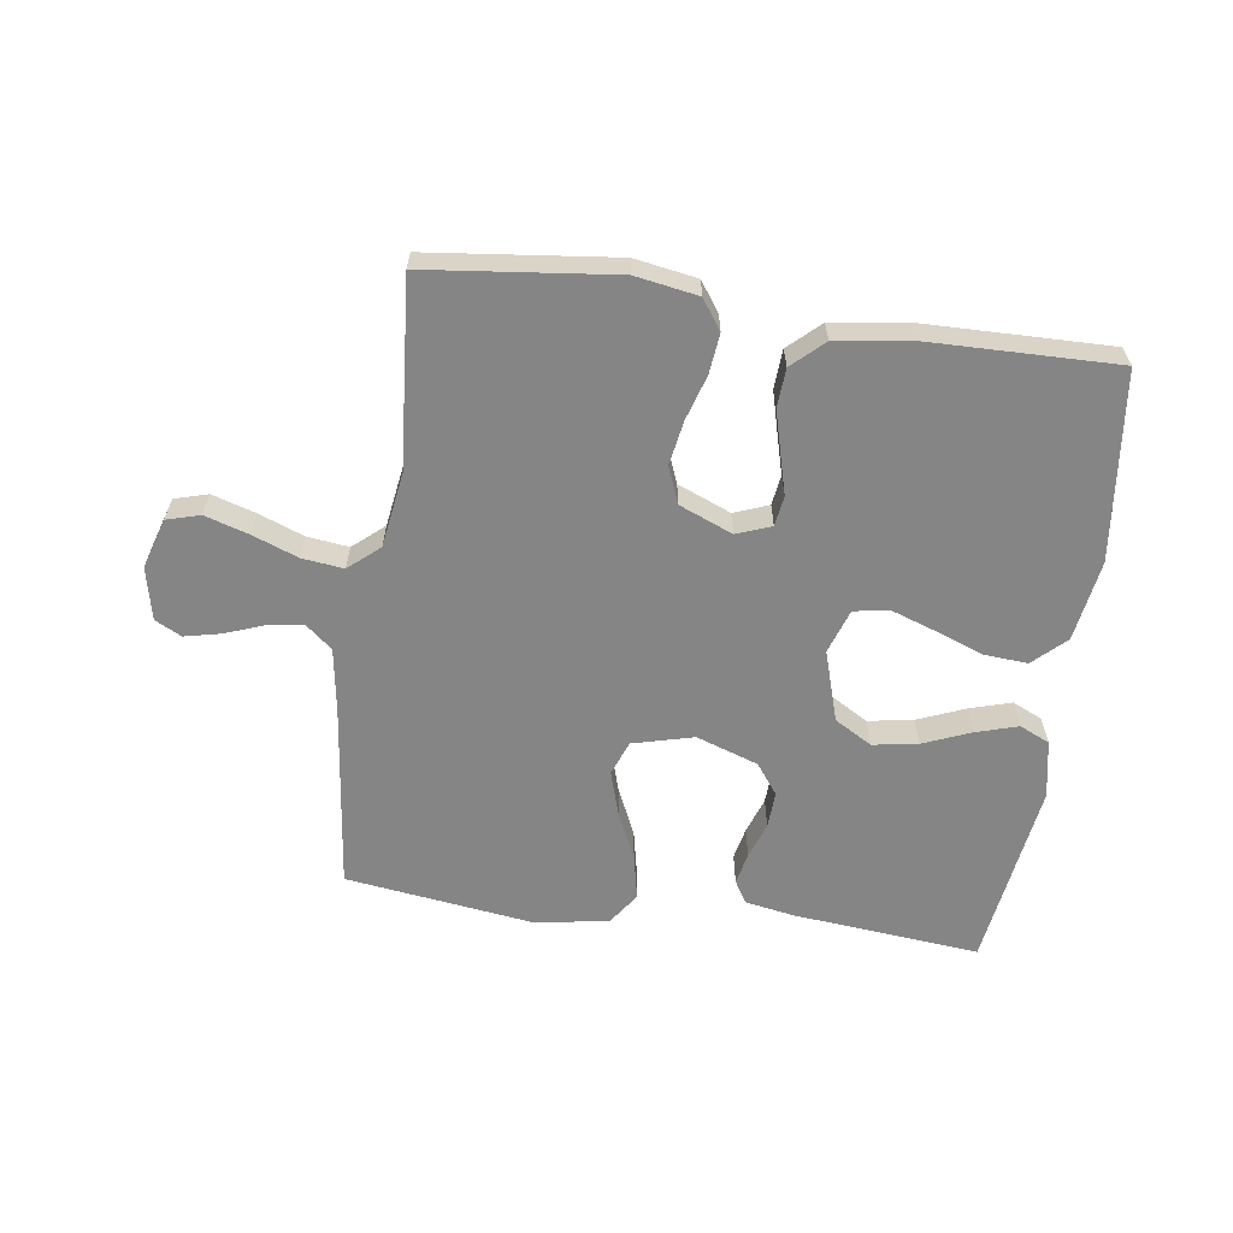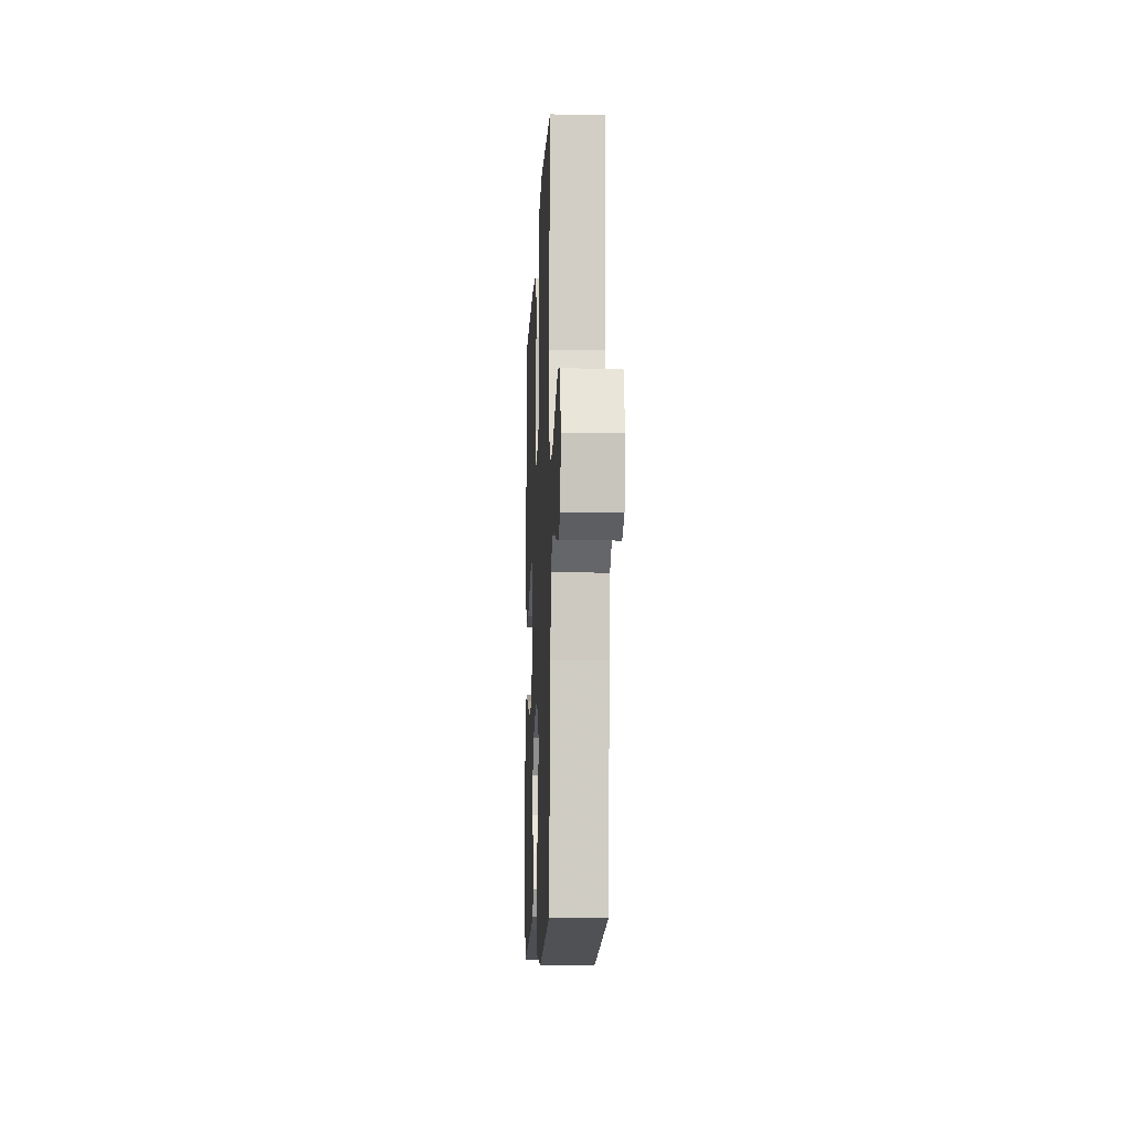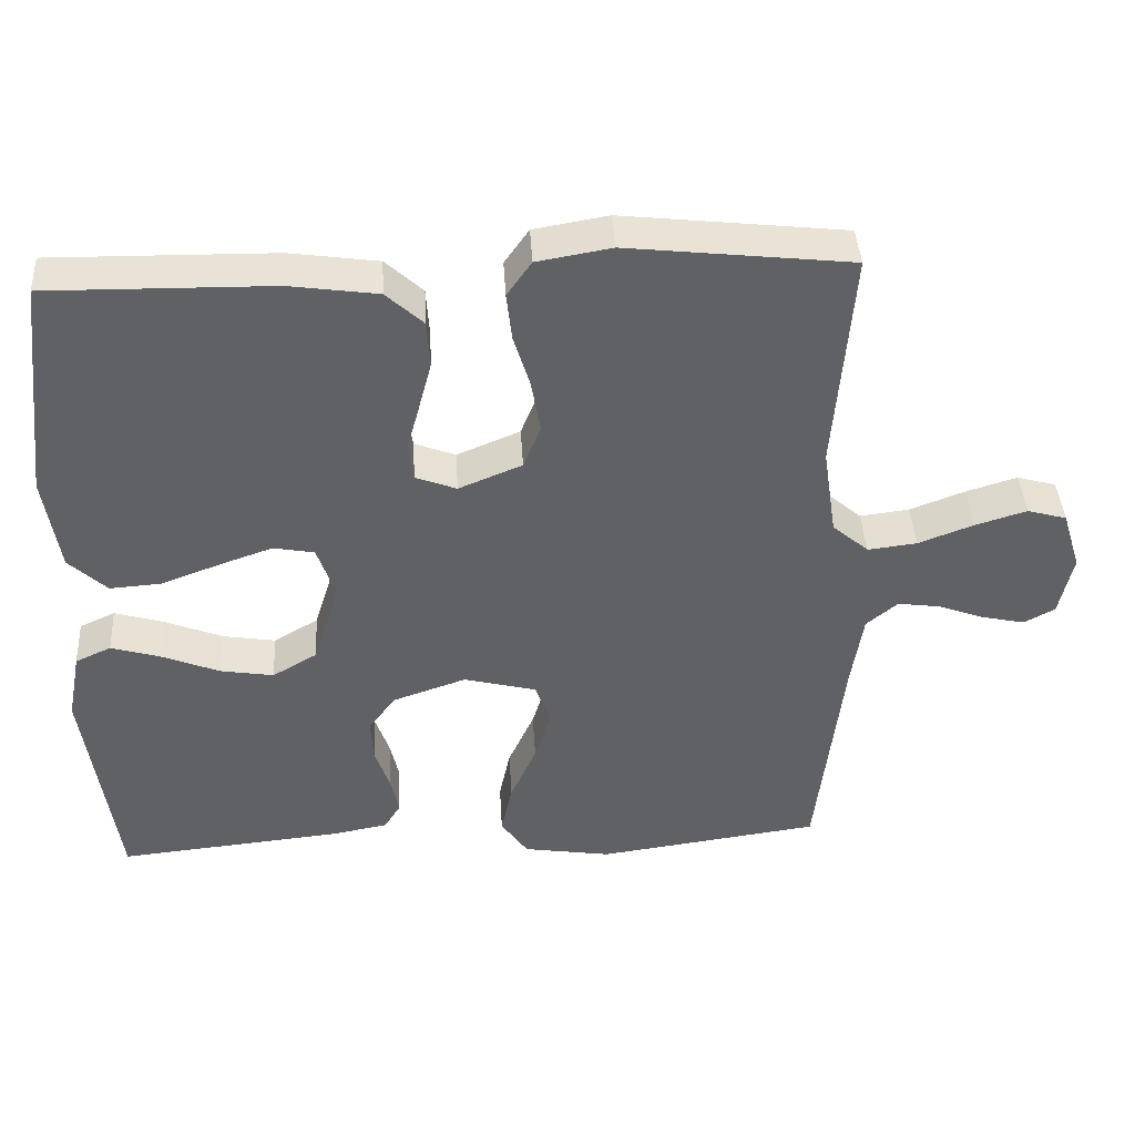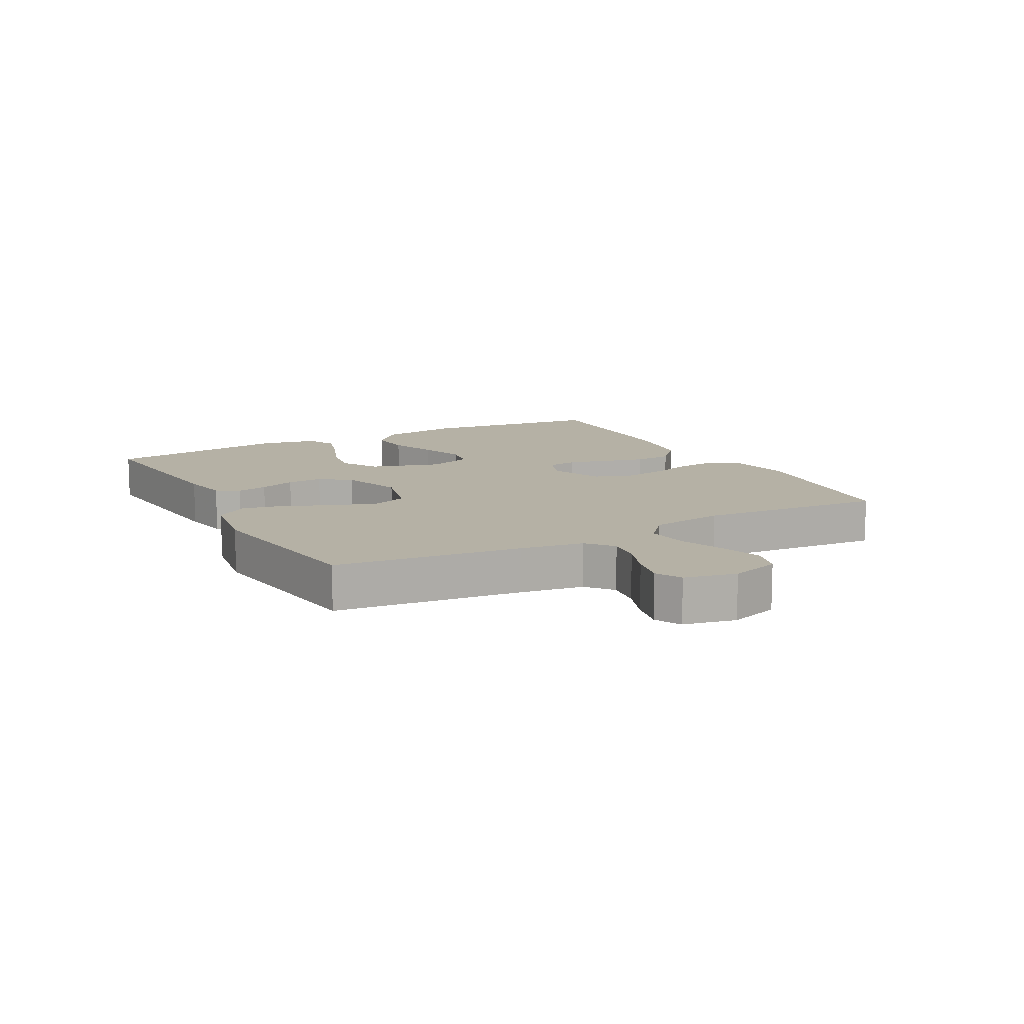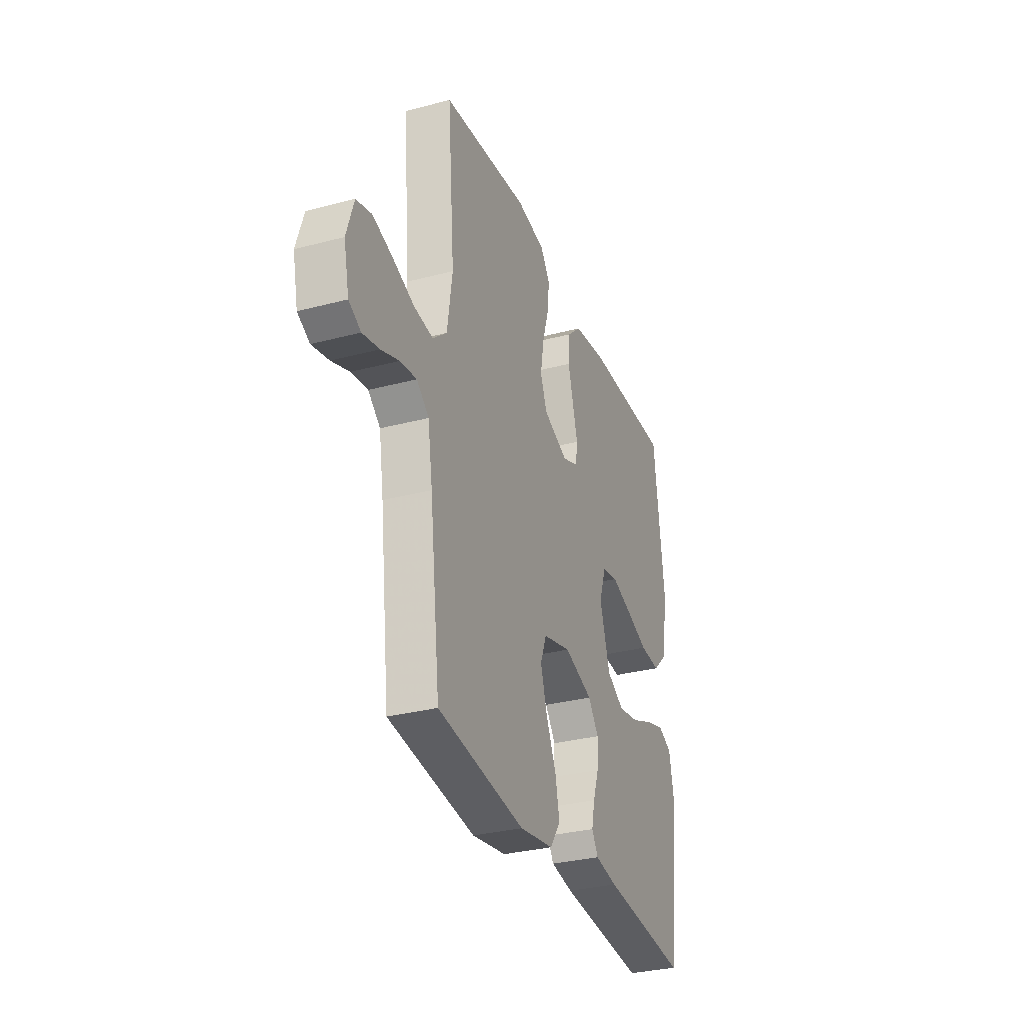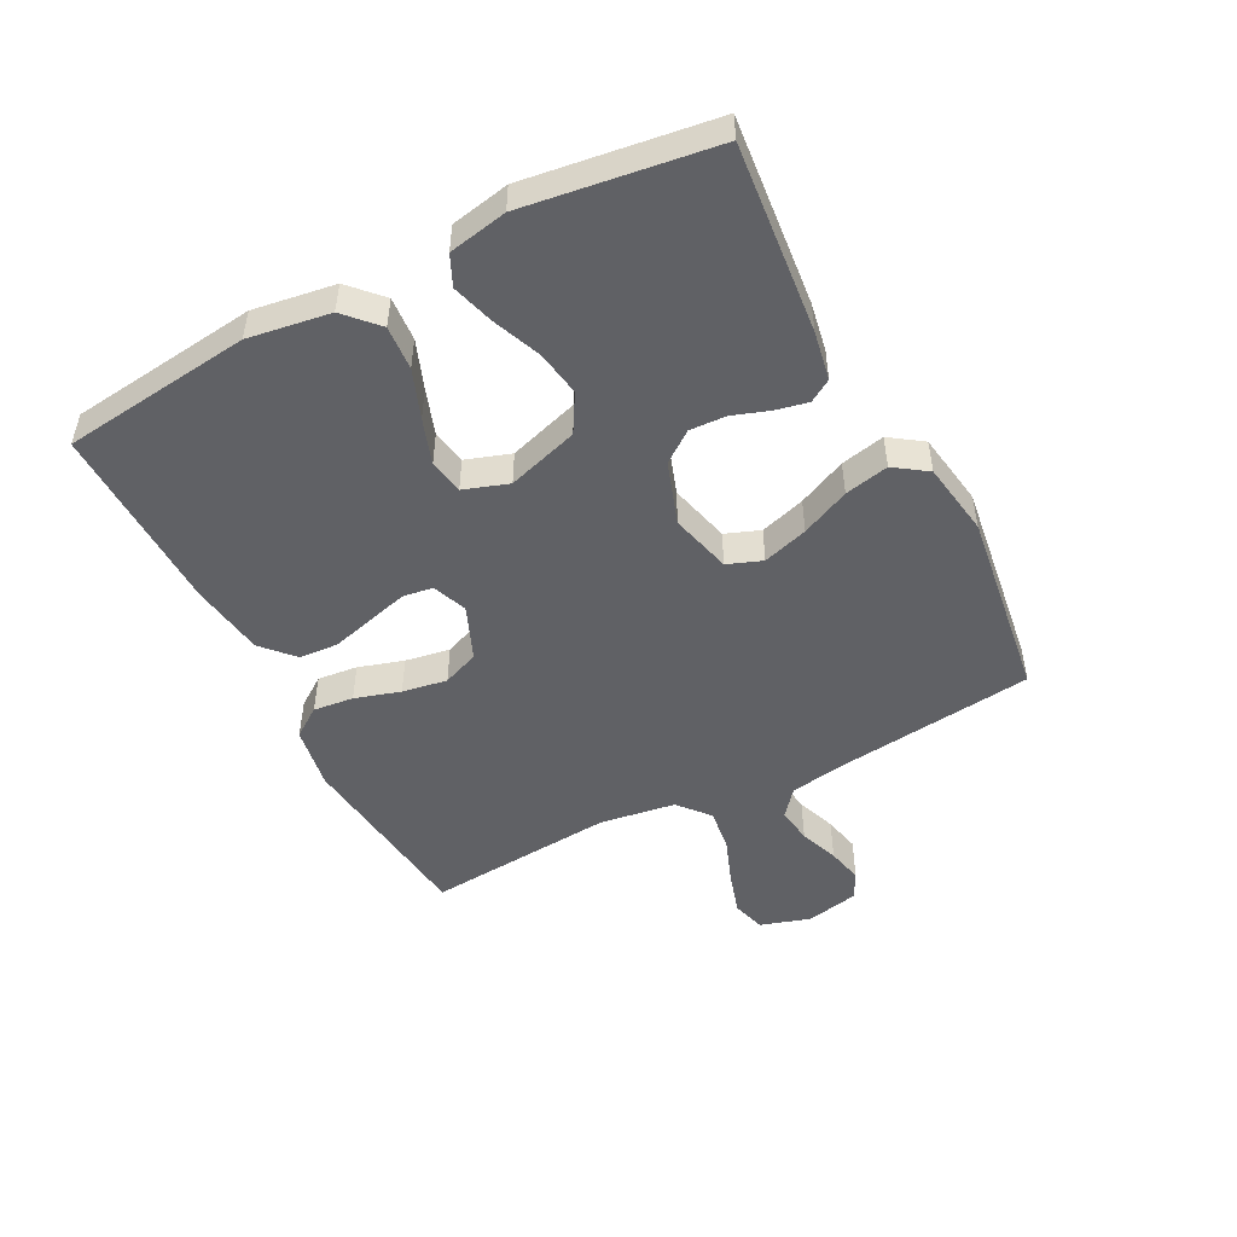
<metadata>
{"format":"obj","ext":"obj","renderer":"f3d","projection":"perspective","resolution":1024,"background":"white","views":[{"elev":-61.8,"azim":-8.0,"up":"+Y"},{"elev":-11.8,"azim":-92.5,"up":"+Z"},{"elev":41.3,"azim":176.6,"up":"+Z"},{"elev":11.9,"azim":-118.4,"up":"+Y"},{"elev":-31.3,"azim":-69.4,"up":"+Z"},{"elev":-49.7,"azim":117.4,"up":"+Y"}]}
</metadata>
<code>
v -0.5 0.07 0.5
v -0.2 0.07 0.534
v -0.1 0.07 0.517
v -0.067 0.07 0.47
v -0.074 0.07 0.406
v -0.096 0.07 0.334
v -0.108 0.07 0.263
v -0.085 0.07 0.205
v 0 0.07 0.17
v 0.055 0.07 0.191
v 0.062 0.07 0.239
v 0.045 0.07 0.302
v 0.027 0.07 0.37
v 0.031 0.07 0.432
v 0.081 0.07 0.478
v 0.2 0.07 0.495
v 0.5 0.07 0.5
v 0.535 0.07 0.2
v 0.515 0.07 0.07
v 0.464 0.07 0.022
v 0.394 0.07 0.027
v 0.317 0.07 0.056
v 0.245 0.07 0.081
v 0.19 0.07 0.071
v 0.166 0.07 0
v 0.201 0.07 -0.113
v 0.261 0.07 -0.148
v 0.333 0.07 -0.136
v 0.409 0.07 -0.105
v 0.476 0.07 -0.085
v 0.524 0.07 -0.107
v 0.542 0.07 -0.2
v 0.5 0.07 -0.5
v 0.2 0.07 -0.471
v 0.123 0.07 -0.457
v 0.101 0.07 -0.421
v 0.112 0.07 -0.37
v 0.132 0.07 -0.312
v 0.135 0.07 -0.254
v 0.099 0.07 -0.205
v 0 0.07 -0.171
v -0.097 0.07 -0.196
v -0.118 0.07 -0.251
v -0.096 0.07 -0.323
v -0.061 0.07 -0.4
v -0.046 0.07 -0.47
v -0.082 0.07 -0.522
v -0.2 0.07 -0.541
v -0.5 0.07 -0.5
v -0.535 0.07 -0.2
v -0.551 0.07 -0.097
v -0.593 0.07 -0.062
v -0.65 0.07 -0.07
v -0.712 0.07 -0.093
v -0.77 0.07 -0.106
v -0.812 0.07 -0.084
v -0.83 0.07 0
v -0.805 0.07 0.08
v -0.752 0.07 0.095
v -0.683 0.07 0.074
v -0.609 0.07 0.046
v -0.543 0.07 0.038
v -0.494 0.07 0.08
v -0.476 0.07 0.2
v -0.5 0 0.5
v -0.2 0 0.534
v -0.1 0 0.517
v -0.067 0 0.47
v -0.074 0 0.406
v -0.096 0 0.334
v -0.108 0 0.263
v -0.085 0 0.205
v 0 0 0.17
v 0.055 0 0.191
v 0.062 0 0.239
v 0.045 0 0.302
v 0.027 0 0.37
v 0.031 0 0.432
v 0.081 0 0.478
v 0.2 0 0.495
v 0.5 0 0.5
v 0.535 0 0.2
v 0.515 0 0.07
v 0.464 0 0.022
v 0.394 0 0.027
v 0.317 0 0.056
v 0.245 0 0.081
v 0.19 0 0.071
v 0.166 0 0
v 0.201 0 -0.113
v 0.261 0 -0.148
v 0.333 0 -0.136
v 0.409 0 -0.105
v 0.476 0 -0.085
v 0.524 0 -0.107
v 0.542 0 -0.2
v 0.5 0 -0.5
v 0.2 0 -0.471
v 0.123 0 -0.457
v 0.101 0 -0.421
v 0.112 0 -0.37
v 0.132 0 -0.312
v 0.135 0 -0.254
v 0.099 0 -0.205
v 0 0 -0.171
v -0.097 0 -0.196
v -0.118 0 -0.251
v -0.096 0 -0.323
v -0.061 0 -0.4
v -0.046 0 -0.47
v -0.082 0 -0.522
v -0.2 0 -0.541
v -0.5 0 -0.5
v -0.535 0 -0.2
v -0.551 0 -0.097
v -0.593 0 -0.062
v -0.65 0 -0.07
v -0.712 0 -0.093
v -0.77 0 -0.106
v -0.812 0 -0.084
v -0.83 0 0
v -0.805 0 0.08
v -0.752 0 0.095
v -0.683 0 0.074
v -0.609 0 0.046
v -0.543 0 0.038
v -0.494 0 0.08
v -0.476 0 0.2
f 58 59 60 61
f 56 57 58 61
f 56 61 62
f 53 54 55 56
f 52 53 56 62
f 51 52 62 63
f 47 48 49 50
f 47 50 51 63
f 44 45 46 47
f 43 44 47 63
f 35 36 37 38
f 33 34 35 38
f 33 38 39
f 32 33 39 40
f 28 29 30 31
f 27 28 31 32
f 19 20 21 22
f 19 22 23
f 18 19 23
f 17 18 23 24
f 15 16 17 24
f 11 12 13 14
f 11 14 15 24
f 3 4 5 6
f 3 6 7
f 64 1 2 3
f 64 3 7
f 42 43 63 64
f 41 42 64 7
f 27 32 40 41
f 26 27 41
f 25 26 41
f 10 11 24 25
f 9 10 25 41
f 8 9 41
f 7 8 41
f 125 124 123 122
f 125 122 121 120
f 126 125 120
f 120 119 118 117
f 126 120 117 116
f 127 126 116 115
f 114 113 112 111
f 127 115 114 111
f 111 110 109 108
f 127 111 108 107
f 102 101 100 99
f 102 99 98 97
f 103 102 97
f 104 103 97 96
f 95 94 93 92
f 96 95 92 91
f 86 85 84 83
f 87 86 83
f 87 83 82
f 88 87 82 81
f 88 81 80 79
f 78 77 76 75
f 88 79 78 75
f 70 69 68 67
f 71 70 67
f 67 66 65 128
f 71 67 128
f 128 127 107 106
f 71 128 106 105
f 105 104 96 91
f 105 91 90
f 105 90 89
f 89 88 75 74
f 105 89 74 73
f 105 73 72
f 105 72 71
f 1 65 66 2
f 2 66 67 3
f 3 67 68 4
f 4 68 69 5
f 5 69 70 6
f 6 70 71 7
f 7 71 72 8
f 8 72 73 9
f 9 73 74 10
f 10 74 75 11
f 11 75 76 12
f 12 76 77 13
f 13 77 78 14
f 14 78 79 15
f 15 79 80 16
f 16 80 81 17
f 17 81 82 18
f 18 82 83 19
f 19 83 84 20
f 20 84 85 21
f 21 85 86 22
f 22 86 87 23
f 23 87 88 24
f 24 88 89 25
f 25 89 90 26
f 26 90 91 27
f 27 91 92 28
f 28 92 93 29
f 29 93 94 30
f 30 94 95 31
f 31 95 96 32
f 32 96 97 33
f 33 97 98 34
f 34 98 99 35
f 35 99 100 36
f 36 100 101 37
f 37 101 102 38
f 38 102 103 39
f 39 103 104 40
f 40 104 105 41
f 41 105 106 42
f 42 106 107 43
f 43 107 108 44
f 44 108 109 45
f 45 109 110 46
f 46 110 111 47
f 47 111 112 48
f 48 112 113 49
f 49 113 114 50
f 50 114 115 51
f 51 115 116 52
f 52 116 117 53
f 53 117 118 54
f 54 118 119 55
f 55 119 120 56
f 56 120 121 57
f 57 121 122 58
f 58 122 123 59
f 59 123 124 60
f 60 124 125 61
f 61 125 126 62
f 62 126 127 63
f 63 127 128 64
f 64 128 65 1

</code>
